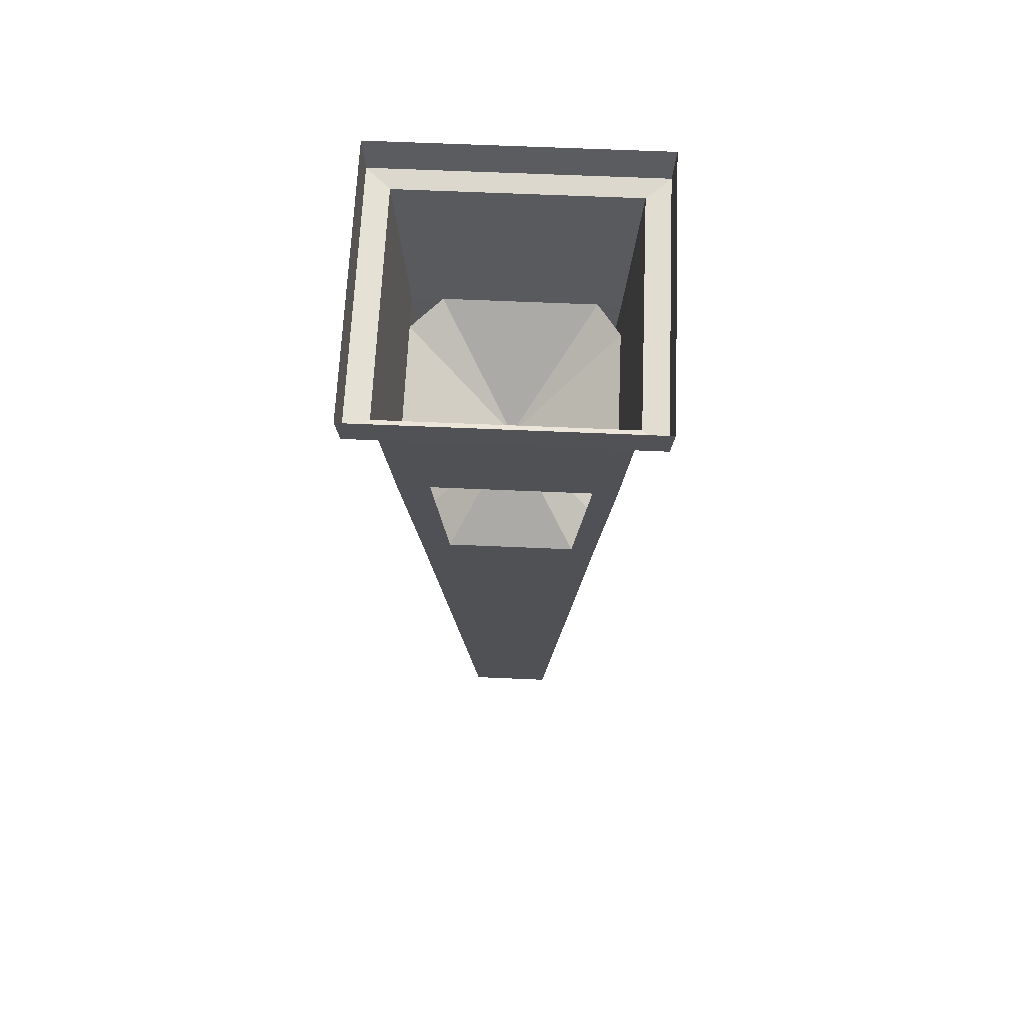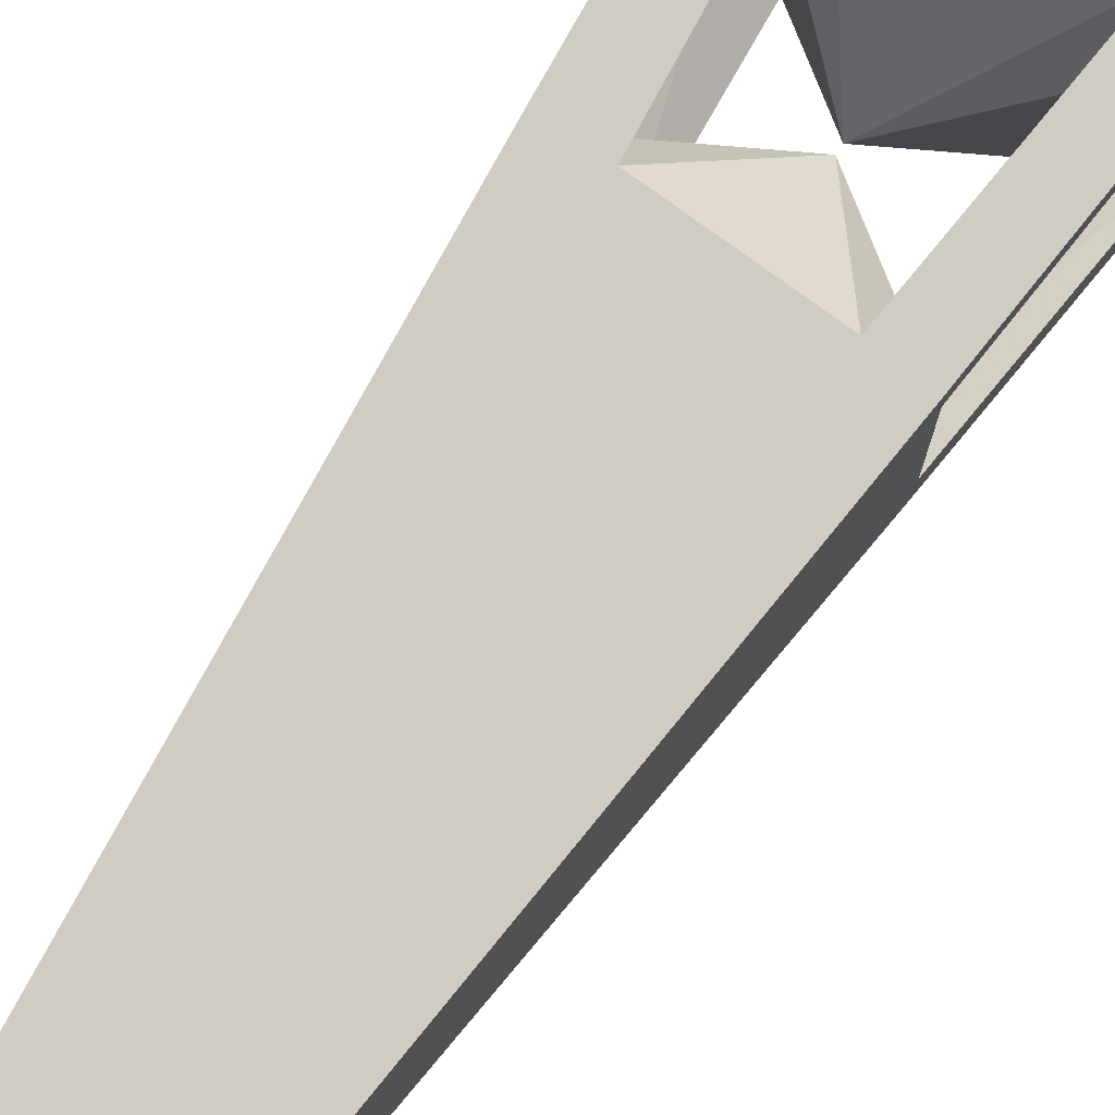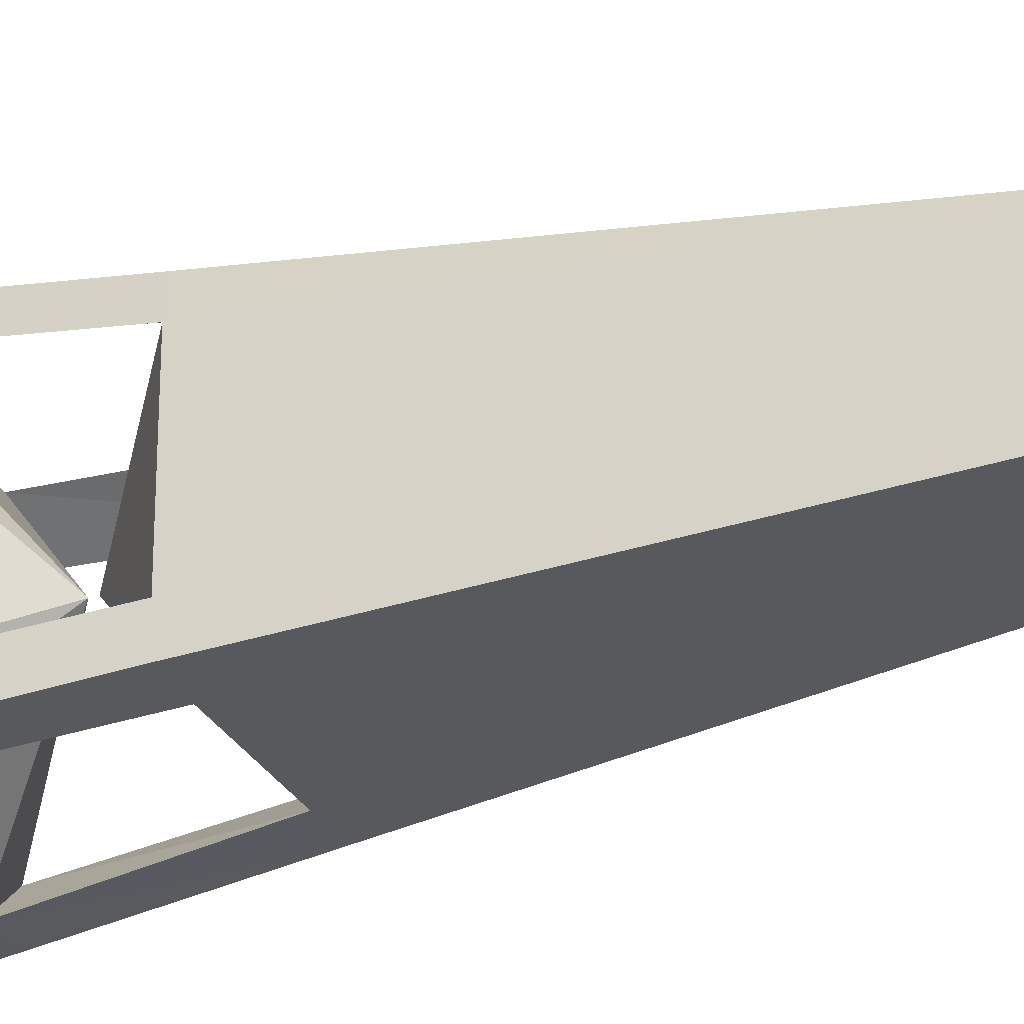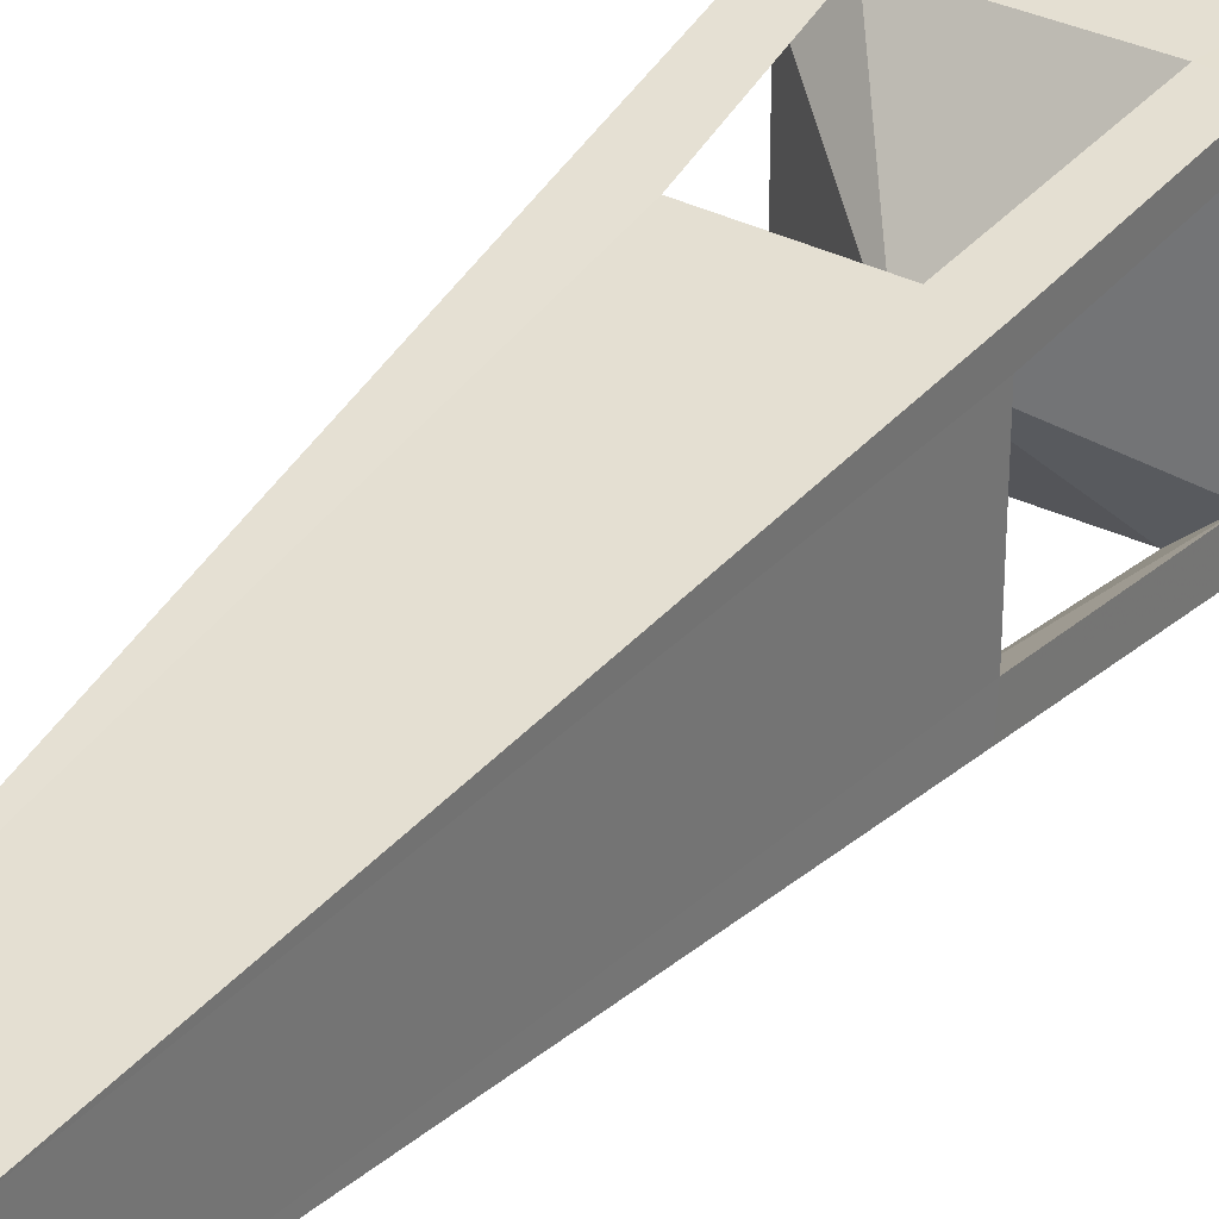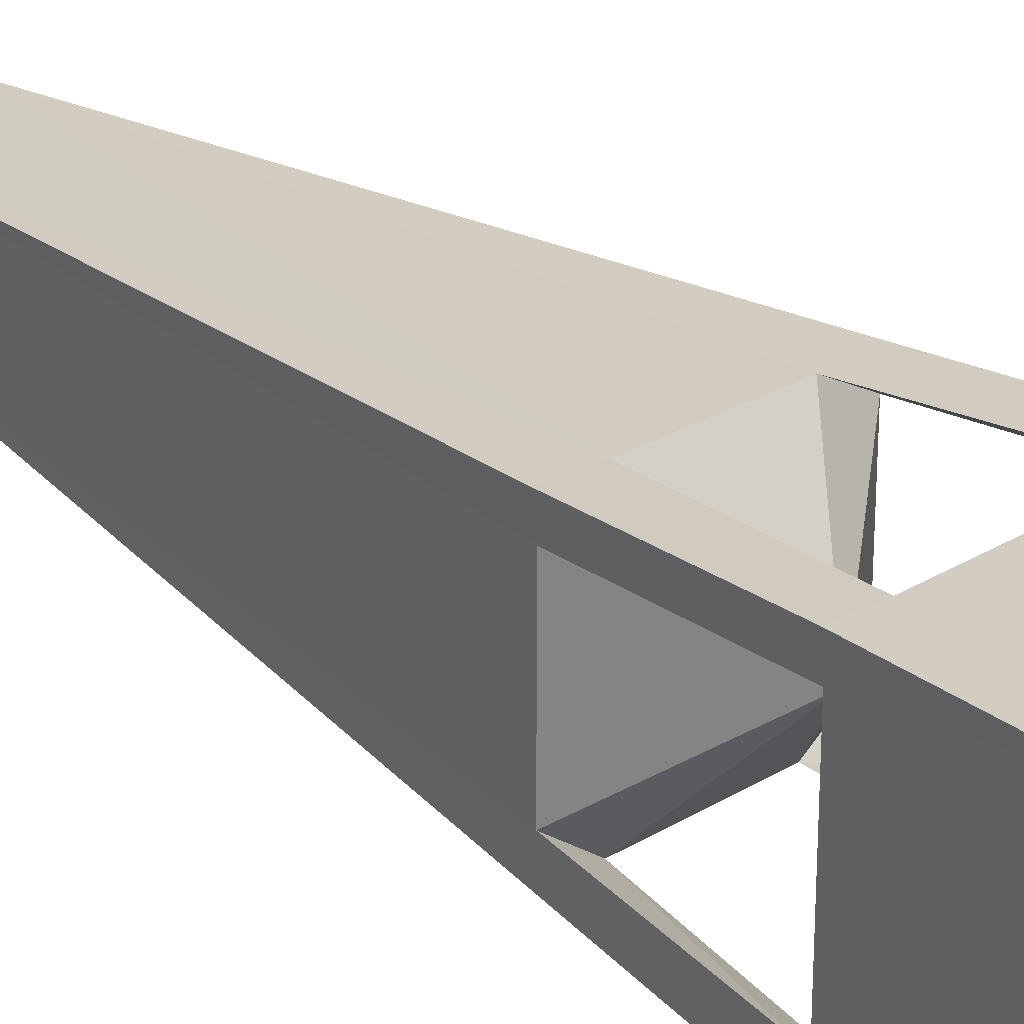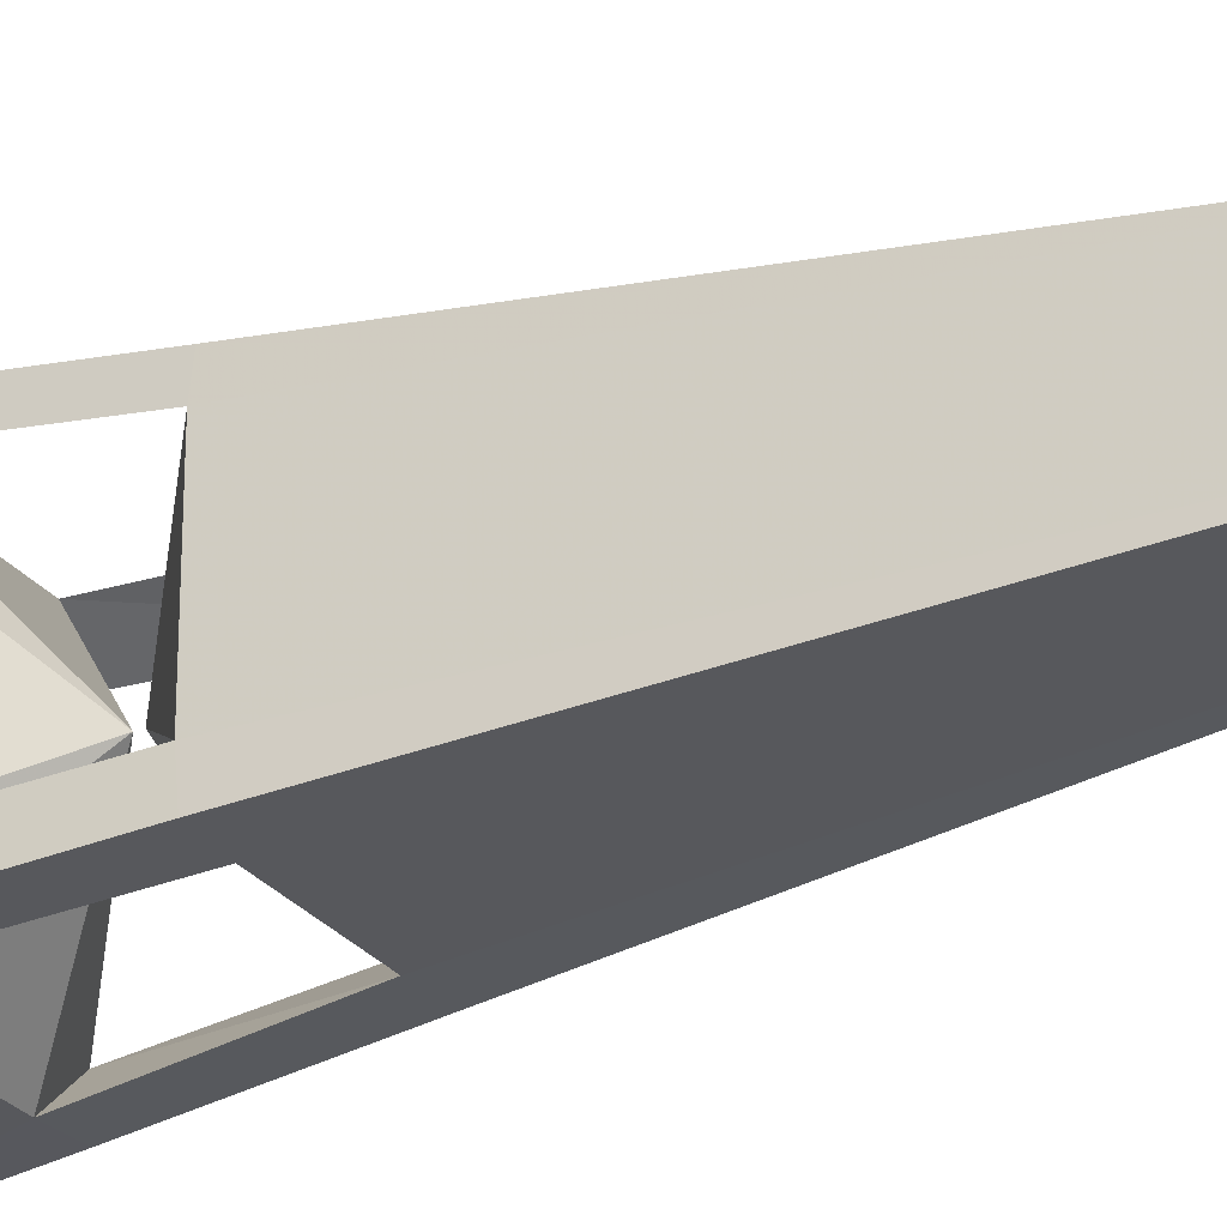
<metadata>
{"format":"obj","ext":"obj","renderer":"f3d","projection":"perspective","resolution":1024,"background":"white","views":[{"elev":65.0,"azim":-87.5,"up":"+Y"},{"elev":78.9,"azim":34.5,"up":"+Z"},{"elev":-28.7,"azim":-66.7,"up":"+Z"},{"elev":34.3,"azim":32.9,"up":"+Z"},{"elev":28.8,"azim":137.9,"up":"+Z"},{"elev":-26.9,"azim":-61.1,"up":"+Z"}]}
</metadata>
<code>
v 0.2969 -0.5938 0.2422
v 0.2578 -1.086 0.2656
v 0.2578 -1.078 0.1953
v 0.1953 -0.5938 0.3125
v -0.01562 -0.8438 0
v 0.2969 -0.5938 -0.2188
v 0.3438 -0.1094 -0.3516
v 0.3438 -0.1094 0.3516
v 0.2969 -0.6016 0.3125
v 0.1484 -1.078 0.2656
v 0.1172 -2.672 0.125
v 0.2578 -1.078 -0.1797
v -0.01562 -0.8594 0
v -0.2188 -0.5938 0.3125
v -0.3281 -0.5938 0.2422
v -0.3281 -0.5938 -0.2188
v -0.2188 -0.5938 -0.3125
v 0.1953 -0.5938 -0.3125
v 0.1484 -1.078 -0.2656
v 0.2969 -0.6016 -0.3125
v -0.375 -0.1094 -0.3516
v -0.4375 -0.1016 -0.4219
v 0.4062 -0.1016 -0.4219
v 0.4062 -0.1016 0.4219
v -0.375 -0.1094 0.3516
v -0.3281 -0.6016 0.3125
v -0.2891 -1.086 0.2656
v -0.1719 -1.07 0.2656
v -0.2891 -1.078 0.1953
v -0.3281 -0.6016 -0.3125
v -0.2891 -1.086 -0.2656
v -0.2891 -1.078 -0.1797
v -0.1719 -1.078 -0.2656
v 0.4219 0 -0.4297
v 0.4219 0 0.4297
v -0.4375 -0.1016 0.4219
v -0.4453 0 0.4297
v -0.4453 0 -0.4297
v 0.2578 -1.086 -0.2656
v 0.1172 -2.672 -0.125
v -0.1484 -2.672 0.125
v -0.1484 -2.672 -0.125
v -0.01562 -2.836 0
f 1 2 3
f 2 10 11
f 2 11 3
f 3 11 12
f 19 39 40
f 19 40 33
f 27 29 41
f 27 41 28
f 28 41 10
f 29 32 42
f 29 42 41
f 41 11 10
f 31 33 42
f 31 42 32
f 33 40 42
f 11 40 12
f 12 40 39
f 1 3 4
f 1 9 2
f 2 9 10
f 3 10 4
f 4 10 9
f 6 18 19
f 6 19 12
f 6 12 20
f 14 26 27
f 14 27 28
f 14 28 29
f 14 29 15
f 15 29 26
f 16 30 31
f 16 31 32
f 16 32 33
f 16 33 17
f 17 33 30
f 20 12 39
f 20 39 18
f 18 39 19
f 26 29 27
f 30 33 31
f 1 4 5
f 1 5 6
f 3 12 13
f 3 13 10
f 4 14 5
f 5 14 15
f 5 15 16
f 5 16 17
f 5 17 18
f 5 18 6
f 19 33 13
f 19 13 12
f 28 10 13
f 28 13 29
f 29 13 32
f 41 42 43
f 41 43 11
f 42 40 43
f 43 40 11
f 32 13 33
f 1 6 7
f 1 7 8
f 1 8 9
f 4 9 8
f 4 8 14
f 6 20 7
f 7 20 18
f 7 18 21
f 8 25 14
f 14 25 26
f 15 26 25
f 15 25 16
f 16 25 21
f 16 21 30
f 17 30 21
f 17 21 18
f 7 21 22
f 7 22 23
f 7 23 8
f 8 23 24
f 8 24 25
f 24 36 25
f 25 36 21
f 21 36 22
f 24 23 34
f 24 34 35
f 24 35 36
f 22 36 37
f 22 37 38
f 22 38 23
f 23 38 34
f 36 35 37

</code>
